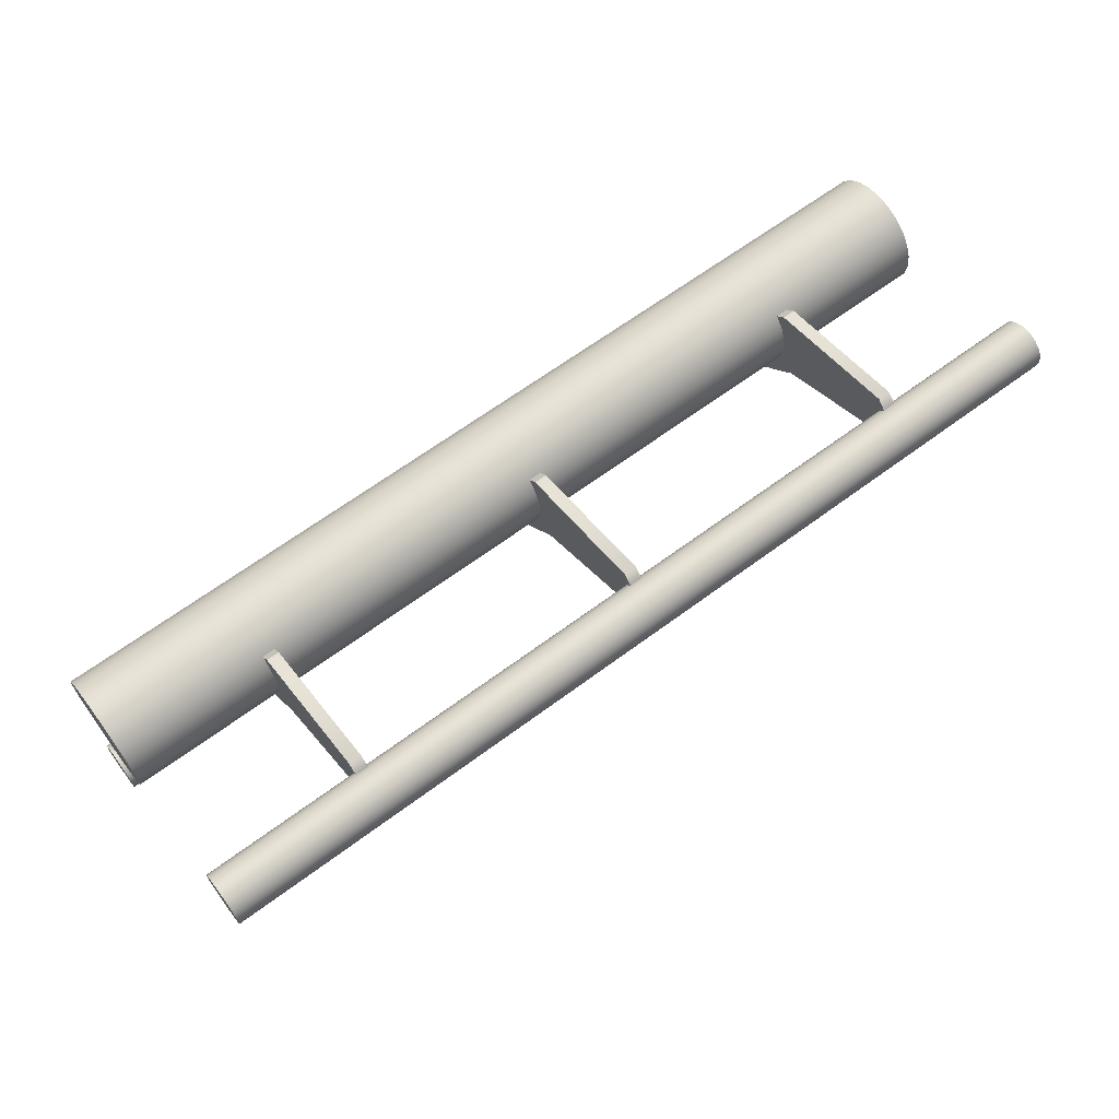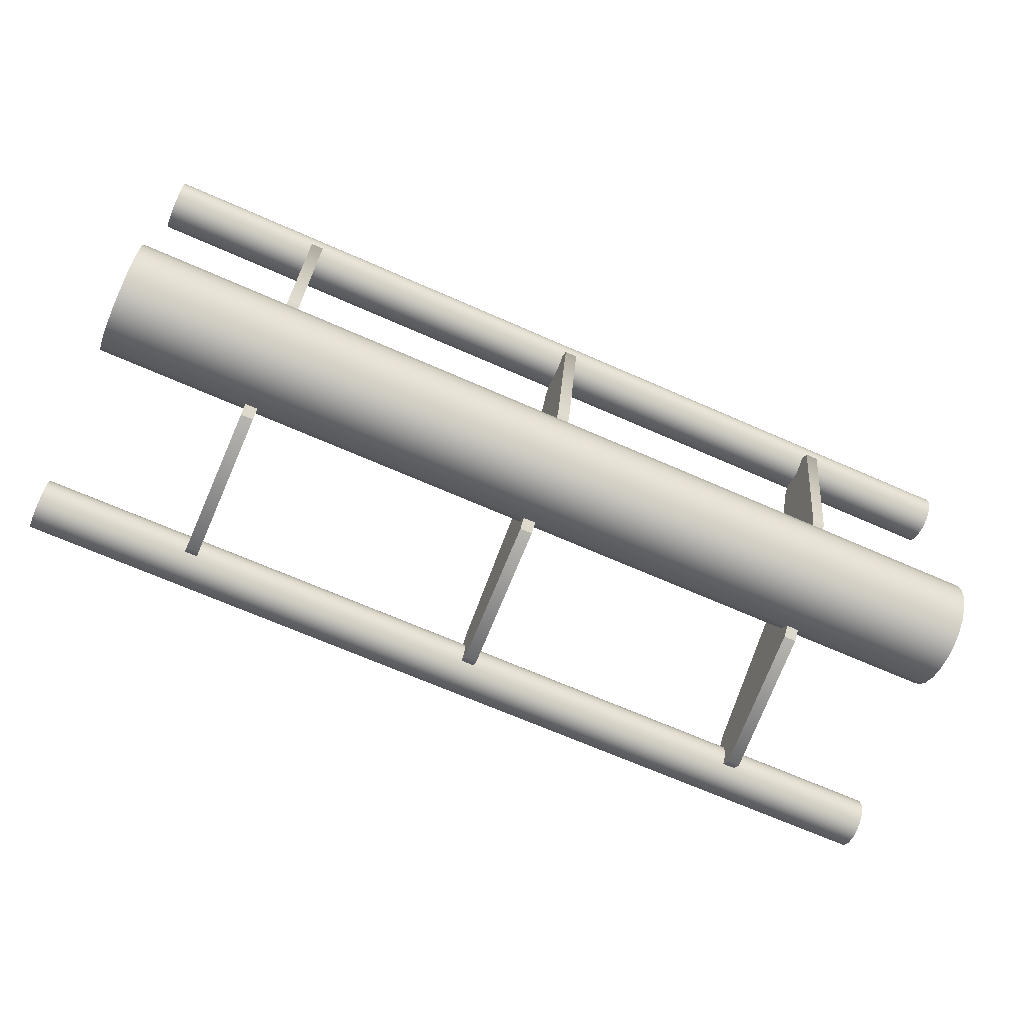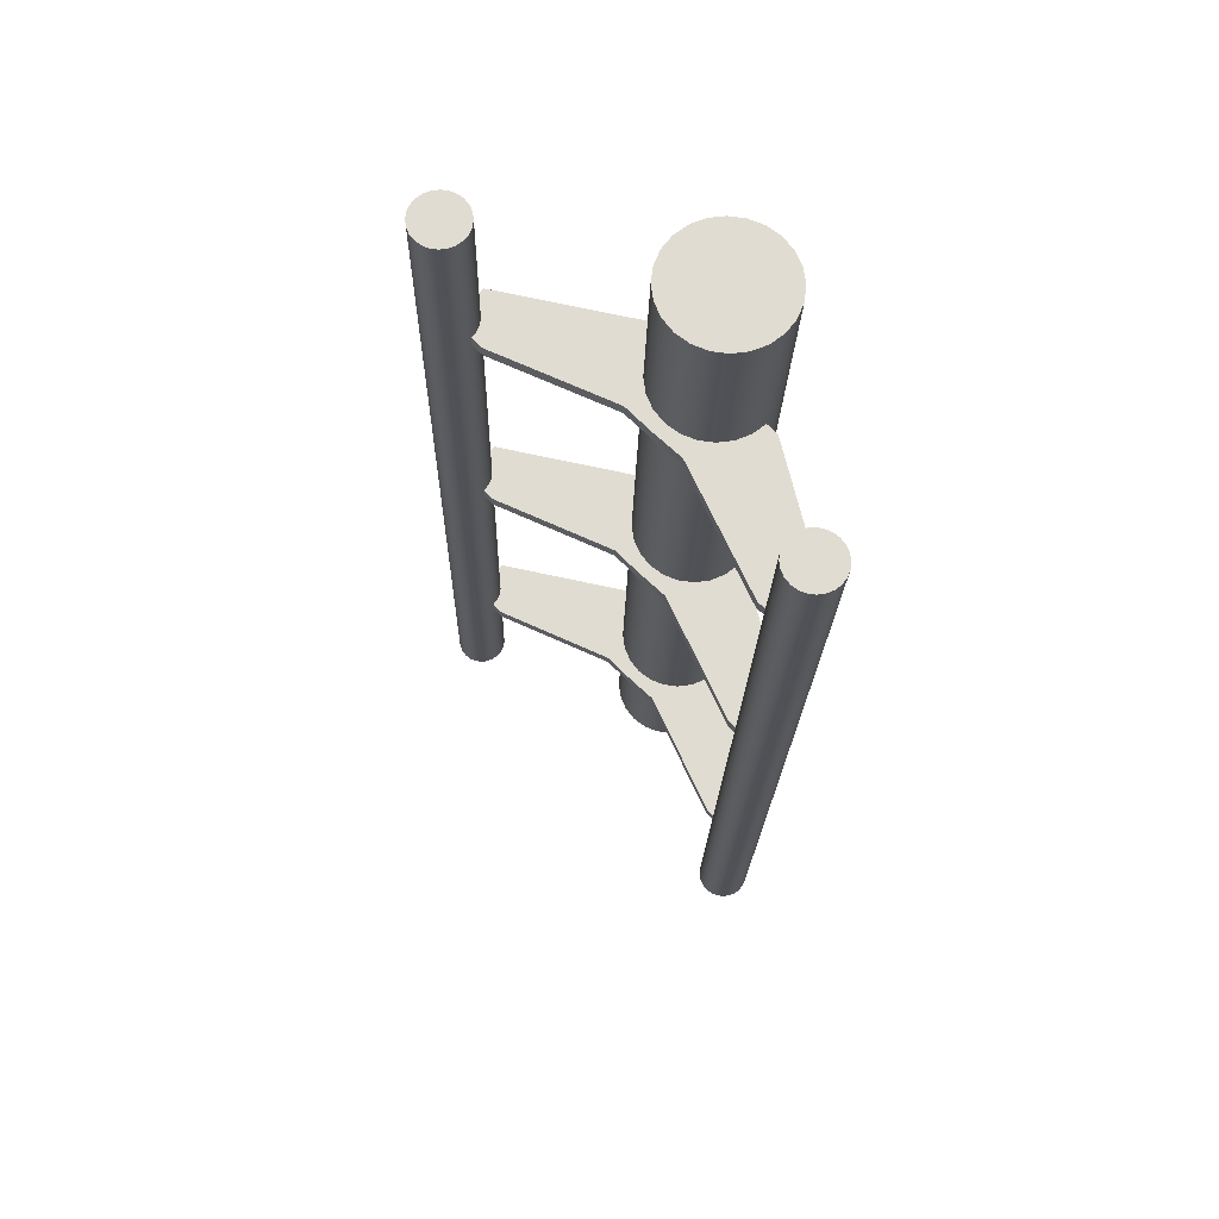
<metadata>
{"format":"obj","ext":"obj","renderer":"f3d","projection":"perspective","resolution":1024,"background":"white","views":[{"elev":64.6,"azim":143.1,"up":"+Z"},{"elev":-68.2,"azim":-23.8,"up":"+Y"},{"elev":-20.5,"azim":-91.2,"up":"+Z"}]}
</metadata>
<code>
g Mesh1 Group2 Group1 Rollercoaster_Track__45_degree_bank_1 Model
v 59.81 19.29 -11.12
v 59.81 30.76 -9.546
v 59.81 30.05 -8.839
f 1 2 3
v 59.81 30.44 -9.96
f 2 1 4
v 59.81 30.24 -10.44
f 4 1 5
v 59.81 30.17 -10.96
f 5 1 6
v 59.81 30.24 -11.48
f 6 1 7
v 59.81 30.44 -11.96
f 7 1 8
v 59.81 30.76 -12.37
f 8 1 9
v 59.81 30.05 -13.08
f 9 1 10
v 59.81 21.13 -17.05
f 10 1 11
v 59.81 19.3 -12.76
f 11 1 12
v 59.81 18.58 -11.83
f 12 1 13
v 60.81 19.29 -11.12
f 14 13 1
v 60.81 18.58 -11.83
f 13 14 15
v 60.81 19.3 -12.76
f 14 16 15
v 60.81 21.13 -17.05
f 14 17 16
v 60.81 30.05 -13.08
f 14 18 17
v 60.81 30.76 -12.37
f 14 19 18
v 60.81 30.44 -11.96
f 14 20 19
v 60.81 30.24 -11.48
f 14 21 20
v 60.81 30.17 -10.96
f 14 22 21
v 60.81 30.24 -10.44
f 14 23 22
v 60.81 30.44 -9.96
f 14 24 23
v 60.81 30.76 -9.546
f 14 25 24
v 60.81 30.05 -8.839
f 25 14 26
f 1 26 14
f 26 1 3
f 2 26 3
f 26 2 25
f 2 24 25
f 24 2 4
f 4 23 24
f 23 4 5
f 5 22 23
f 22 5 6
f 7 22 6
f 22 7 21
f 8 21 7
f 21 8 20
f 9 20 8
f 20 9 19
f 9 18 19
f 18 9 10
f 10 17 18
f 17 10 11
v 60.81 19.29 -18.9
f 11 27 17
v 59.81 19.29 -18.9
f 27 11 28
v 59.81 19.74 -16.17
f 11 29 28
v 59.81 19.9 -15.01
f 11 30 29
v 59.81 19.74 -13.84
f 11 31 30
f 11 12 31
v 60.81 19.74 -13.84
f 12 32 31
f 32 12 16
f 13 16 12
f 16 13 15
f 16 17 32
v 60.81 19.9 -15.01
f 32 17 33
v 60.81 19.74 -16.17
f 33 17 34
f 34 17 27
v 60.81 19.3 -17.26
f 34 27 35
v 60.81 18.58 -18.19
f 35 27 36
v 60.81 17.47 -20.58
f 36 27 37
f 28 37 27
v 59.81 17.47 -20.58
f 37 28 38
v 59.81 17.65 -18.9
f 28 39 38
v 59.81 18.58 -18.19
f 28 40 39
v 59.81 19.3 -17.26
f 28 41 40
f 28 29 41
f 34 41 29
f 41 34 35
f 35 40 41
f 40 35 36
f 36 39 40
v 60.81 17.65 -18.9
f 39 36 42
f 36 37 42
v 60.81 16.56 -19.35
f 42 37 43
v 60.81 15.4 -19.51
f 43 37 44
v 60.81 13.08 -30.05
f 44 37 45
f 38 45 37
v 59.81 13.08 -30.05
f 45 38 46
v 59.81 15.4 -19.51
f 38 47 46
v 59.81 16.56 -19.35
f 38 48 47
f 38 39 48
f 42 48 39
f 48 42 43
f 43 47 48
f 47 43 44
v 60.81 14.23 -19.35
f 49 47 44
v 59.81 14.23 -19.35
f 47 49 50
v 60.81 13.15 -18.9
f 51 50 49
v 59.81 13.15 -18.9
f 50 51 52
v 60.81 12.22 -18.19
f 53 52 51
v 59.81 12.22 -18.19
f 52 53 54
v 59.81 11.51 -18.9
f 53 55 54
v 60.81 11.51 -18.9
f 55 53 56
f 53 45 56
f 51 45 53
f 49 45 51
f 44 45 49
v 60.81 8.839 -30.05
f 56 45 57
v 60.81 10.96 -30.17
f 57 45 58
v 60.81 11.48 -30.24
f 58 45 59
v 60.81 11.96 -30.44
f 59 45 60
v 60.81 12.37 -30.76
f 60 45 61
f 46 61 45
v 59.81 12.37 -30.76
f 61 46 62
v 59.81 11.96 -30.44
f 46 63 62
v 59.81 11.48 -30.24
f 46 64 63
v 59.81 10.96 -30.17
f 46 65 64
v 59.81 8.839 -30.05
f 46 66 65
f 46 55 66
f 46 54 55
f 46 52 54
f 46 50 52
f 46 47 50
f 56 66 55
f 66 56 57
v 60.81 9.546 -30.76
f 67 66 57
v 59.81 9.546 -30.76
f 66 67 68
v 59.81 9.96 -30.44
f 67 69 68
v 60.81 9.96 -30.44
f 69 67 70
f 57 70 67
v 60.81 10.44 -30.24
f 57 71 70
f 57 58 71
f 65 71 58
v 59.81 10.44 -30.24
f 71 65 72
f 65 66 72
f 72 66 69
f 69 66 68
f 70 72 69
f 72 70 71
f 59 65 58
f 65 59 64
f 60 64 59
f 64 60 63
f 61 63 60
f 63 61 62
f 29 33 34
f 33 29 30
f 31 33 30
f 33 31 32
g Mesh2 Group3 Group1 Rollercoaster_Track__45_degree_bank_1 Model
v 12 30.76 -9.546
v 12 19.29 -11.12
v 12 30.05 -8.839
f 73 74 75
v 12 30.44 -9.96
f 74 73 76
v 13 30.76 -9.546
f 77 76 73
v 13 30.44 -9.96
f 76 77 78
v 13 19.29 -11.12
f 77 79 78
v 13 30.05 -8.839
f 79 77 80
f 77 75 80
f 75 77 73
f 75 79 80
f 79 75 74
v 13 18.58 -11.83
f 74 81 79
v 12 18.58 -11.83
f 81 74 82
v 12 19.3 -12.76
f 74 83 82
v 12 21.13 -17.05
f 74 84 83
v 12 30.05 -13.08
f 74 85 84
v 12 30.76 -12.37
f 74 86 85
v 12 30.44 -11.96
f 74 87 86
v 12 30.24 -11.48
f 74 88 87
v 12 30.17 -10.96
f 74 89 88
v 12 30.24 -10.44
f 74 90 89
f 74 76 90
f 78 90 76
v 13 30.24 -10.44
f 90 78 91
f 78 79 91
v 13 30.17 -10.96
f 91 79 92
v 13 30.24 -11.48
f 92 79 93
v 13 30.44 -11.96
f 93 79 94
v 13 30.76 -12.37
f 94 79 95
v 13 30.05 -13.08
f 95 79 96
v 13 21.13 -17.05
f 96 79 97
v 13 19.3 -12.76
f 97 79 98
f 98 79 81
f 81 83 98
f 83 81 82
v 12 19.74 -13.84
f 99 98 83
v 13 19.74 -13.84
f 98 99 100
v 12 19.9 -15.01
f 101 100 99
v 13 19.9 -15.01
f 100 101 102
v 13 19.74 -16.17
f 101 103 102
v 12 19.74 -16.17
f 103 101 104
f 101 84 104
f 99 84 101
f 83 84 99
v 12 19.29 -18.9
f 104 84 105
f 97 105 84
v 13 19.29 -18.9
f 105 97 106
f 97 103 106
f 97 102 103
f 97 100 102
f 97 98 100
v 13 19.3 -17.26
f 106 103 107
f 104 107 103
v 12 19.3 -17.26
f 107 104 108
f 104 105 108
v 12 18.58 -18.19
f 108 105 109
v 12 17.47 -20.58
f 109 105 110
f 106 110 105
v 13 17.47 -20.58
f 110 106 111
v 13 17.65 -18.9
f 106 112 111
v 13 18.58 -18.19
f 106 113 112
f 106 107 113
f 108 113 107
f 113 108 109
f 109 112 113
v 12 17.65 -18.9
f 112 109 114
f 109 110 114
v 12 16.56 -19.35
f 114 110 115
v 12 15.4 -19.51
f 115 110 116
v 12 13.08 -30.05
f 116 110 117
f 111 117 110
v 13 13.08 -30.05
f 117 111 118
v 13 15.4 -19.51
f 111 119 118
v 13 16.56 -19.35
f 111 120 119
f 111 112 120
f 114 120 112
f 120 114 115
f 115 119 120
f 119 115 116
v 12 14.23 -19.35
f 121 119 116
v 13 14.23 -19.35
f 119 121 122
v 12 13.15 -18.9
f 123 122 121
v 13 13.15 -18.9
f 122 123 124
v 12 12.22 -18.19
f 125 124 123
v 13 12.22 -18.19
f 124 125 126
v 13 11.51 -18.9
f 125 127 126
v 12 11.51 -18.9
f 127 125 128
f 125 117 128
f 123 117 125
f 121 117 123
f 116 117 121
v 12 8.839 -30.05
f 128 117 129
v 12 10.96 -30.17
f 129 117 130
v 12 11.48 -30.24
f 130 117 131
v 12 11.96 -30.44
f 131 117 132
v 12 12.37 -30.76
f 132 117 133
f 118 133 117
v 13 12.37 -30.76
f 133 118 134
v 13 11.96 -30.44
f 118 135 134
v 13 11.48 -30.24
f 118 136 135
v 13 10.96 -30.17
f 118 137 136
v 13 8.839 -30.05
f 118 138 137
f 118 127 138
f 118 126 127
f 118 124 126
f 118 122 124
f 118 119 122
f 128 138 127
f 138 128 129
v 12 9.546 -30.76
f 139 138 129
v 13 9.546 -30.76
f 138 139 140
v 13 9.96 -30.44
f 139 141 140
v 12 9.96 -30.44
f 141 139 142
f 129 142 139
v 12 10.44 -30.24
f 129 143 142
f 129 130 143
f 137 143 130
v 13 10.44 -30.24
f 143 137 144
f 137 138 144
f 144 138 141
f 141 138 140
f 142 144 141
f 144 142 143
f 131 137 130
f 137 131 136
f 132 136 131
f 136 132 135
f 133 135 132
f 135 133 134
f 84 96 97
f 96 84 85
f 85 95 96
f 95 85 86
f 87 95 86
f 95 87 94
f 88 94 87
f 94 88 93
f 89 93 88
f 93 89 92
f 89 91 92
f 91 89 90
g Mesh3 Group4 Group1 Rollercoaster_Track__45_degree_bank_1 Model
v 36 30.76 -9.546
v 36 19.29 -11.12
v 36 30.05 -8.839
f 145 146 147
v 36 30.44 -9.96
f 146 145 148
v 37 30.76 -9.546
f 149 148 145
v 37 30.44 -9.96
f 148 149 150
v 37 19.29 -11.12
f 149 151 150
v 37 30.05 -8.839
f 151 149 152
f 149 147 152
f 147 149 145
f 147 151 152
f 151 147 146
v 37 18.58 -11.83
f 146 153 151
v 36 18.58 -11.83
f 153 146 154
v 36 19.3 -12.76
f 146 155 154
v 36 21.13 -17.05
f 146 156 155
v 36 30.05 -13.08
f 146 157 156
v 36 30.76 -12.37
f 146 158 157
v 36 30.44 -11.96
f 146 159 158
v 36 30.24 -11.48
f 146 160 159
v 36 30.17 -10.96
f 146 161 160
v 36 30.24 -10.44
f 146 162 161
f 146 148 162
f 150 162 148
v 37 30.24 -10.44
f 162 150 163
f 150 151 163
v 37 30.17 -10.96
f 163 151 164
v 37 30.24 -11.48
f 164 151 165
v 37 30.44 -11.96
f 165 151 166
v 37 30.76 -12.37
f 166 151 167
v 37 30.05 -13.08
f 167 151 168
v 37 21.13 -17.05
f 168 151 169
v 37 19.3 -12.76
f 169 151 170
f 170 151 153
f 153 155 170
f 155 153 154
v 36 19.74 -13.84
f 171 170 155
v 37 19.74 -13.84
f 170 171 172
v 36 19.9 -15.01
f 173 172 171
v 37 19.9 -15.01
f 172 173 174
v 37 19.74 -16.17
f 173 175 174
v 36 19.74 -16.17
f 175 173 176
f 173 156 176
f 171 156 173
f 155 156 171
v 36 19.29 -18.9
f 176 156 177
f 169 177 156
v 37 19.29 -18.9
f 177 169 178
f 169 175 178
f 169 174 175
f 169 172 174
f 169 170 172
v 37 19.3 -17.26
f 178 175 179
f 176 179 175
v 36 19.3 -17.26
f 179 176 180
f 176 177 180
v 36 18.58 -18.19
f 180 177 181
v 36 17.47 -20.58
f 181 177 182
f 178 182 177
v 37 17.47 -20.58
f 182 178 183
v 37 17.65 -18.9
f 178 184 183
v 37 18.58 -18.19
f 178 185 184
f 178 179 185
f 180 185 179
f 185 180 181
f 181 184 185
v 36 17.65 -18.9
f 184 181 186
f 181 182 186
v 36 16.56 -19.35
f 186 182 187
v 36 15.4 -19.51
f 187 182 188
v 36 13.08 -30.05
f 188 182 189
f 183 189 182
v 37 13.08 -30.05
f 189 183 190
v 37 15.4 -19.51
f 183 191 190
v 37 16.56 -19.35
f 183 192 191
f 183 184 192
f 186 192 184
f 192 186 187
f 187 191 192
f 191 187 188
v 36 14.23 -19.35
f 193 191 188
v 37 14.23 -19.35
f 191 193 194
v 36 13.15 -18.9
f 195 194 193
v 37 13.15 -18.9
f 194 195 196
v 36 12.22 -18.19
f 197 196 195
v 37 12.22 -18.19
f 196 197 198
v 37 11.51 -18.9
f 197 199 198
v 36 11.51 -18.9
f 199 197 200
f 197 189 200
f 195 189 197
f 193 189 195
f 188 189 193
v 36 8.839 -30.05
f 200 189 201
v 36 10.96 -30.17
f 201 189 202
v 36 11.48 -30.24
f 202 189 203
v 36 11.96 -30.44
f 203 189 204
v 36 12.37 -30.76
f 204 189 205
f 190 205 189
v 37 12.37 -30.76
f 205 190 206
v 37 11.96 -30.44
f 190 207 206
v 37 11.48 -30.24
f 190 208 207
v 37 10.96 -30.17
f 190 209 208
v 37 8.839 -30.05
f 190 210 209
f 190 199 210
f 190 198 199
f 190 196 198
f 190 194 196
f 190 191 194
f 200 210 199
f 210 200 201
v 36 9.546 -30.76
f 211 210 201
v 37 9.546 -30.76
f 210 211 212
v 37 9.96 -30.44
f 211 213 212
v 36 9.96 -30.44
f 213 211 214
f 201 214 211
v 36 10.44 -30.24
f 201 215 214
f 201 202 215
f 209 215 202
v 37 10.44 -30.24
f 215 209 216
f 209 210 216
f 216 210 213
f 213 210 212
f 214 216 213
f 216 214 215
f 203 209 202
f 209 203 208
f 204 208 203
f 208 204 207
f 205 207 204
f 207 205 206
f 156 168 169
f 168 156 157
f 157 167 168
f 167 157 158
f 159 167 158
f 167 159 166
f 160 166 159
f 166 160 165
f 161 165 160
f 165 161 164
f 161 163 164
f 163 161 162
g Mesh4 Group1 Rollercoaster_Track__45_degree_bank_1 Model
v 0 30.76 -12.37
v 72.81 30.44 -11.96
v 0 30.44 -11.96
f 217 218 219
v 72.81 30.76 -12.37
f 218 217 220
v 0 31.17 -12.69
f 221 220 217
v 72.81 31.17 -12.69
f 220 221 222
v 0 31.66 -12.89
f 223 222 221
v 72.81 31.66 -12.89
f 222 223 224
v 0 32.17 -12.96
f 225 224 223
v 72.81 32.17 -12.96
f 224 225 226
v 72.81 32.69 -12.89
f 225 227 226
v 0 32.69 -12.89
f 227 225 228
v 0 30.24 -10.44
f 229 228 225
v 0 30.44 -9.96
f 230 228 229
v 0 33.17 -12.69
f 230 231 228
v 0 30.76 -9.546
f 232 231 230
v 0 33.59 -12.37
f 232 233 231
v 0 31.17 -9.228
f 234 233 232
v 0 33.91 -11.96
f 234 235 233
v 0 31.66 -9.028
f 236 235 234
v 0 34.11 -11.48
f 236 237 235
v 0 32.17 -8.96
f 238 237 236
v 0 34.17 -10.96
f 238 239 237
v 0 32.69 -9.028
f 240 239 238
v 0 34.11 -10.44
f 240 241 239
v 0 33.17 -9.228
f 242 241 240
v 0 33.91 -9.96
f 242 243 241
v 0 33.59 -9.546
f 243 242 244
v 72.81 33.59 -9.546
f 242 245 244
v 72.81 33.17 -9.228
f 245 242 246
f 240 246 242
v 72.81 32.69 -9.028
f 246 240 247
f 238 247 240
v 72.81 32.17 -8.96
f 247 238 248
v 72.81 31.66 -9.028
f 238 249 248
f 249 238 236
v 72.81 31.17 -9.228
f 236 250 249
f 250 236 234
v 72.81 30.76 -9.546
f 234 251 250
f 251 234 232
v 72.81 30.44 -9.96
f 232 252 251
f 252 232 230
v 72.81 30.24 -10.44
f 230 253 252
f 253 230 229
v 72.81 30.17 -10.96
f 229 254 253
v 0 30.17 -10.96
f 254 229 255
f 229 225 255
f 255 225 223
v 0 30.24 -11.48
f 255 223 256
f 256 223 221
f 256 221 219
f 219 221 217
v 72.81 30.24 -11.48
f 219 257 256
f 257 219 218
f 222 257 218
f 224 257 222
f 226 257 224
f 226 254 257
f 226 253 254
f 227 253 226
f 227 252 253
v 72.81 33.17 -12.69
f 258 252 227
f 258 251 252
v 72.81 33.59 -12.37
f 259 251 258
f 259 250 251
v 72.81 33.91 -11.96
f 260 250 259
f 260 249 250
v 72.81 34.11 -11.48
f 261 249 260
f 261 248 249
v 72.81 34.17 -10.96
f 262 248 261
f 262 247 248
v 72.81 34.11 -10.44
f 263 247 262
f 263 246 247
v 72.81 33.91 -9.96
f 264 246 263
f 246 264 245
f 264 244 245
f 244 264 243
f 263 243 264
f 243 263 241
f 262 241 263
f 241 262 239
f 262 237 239
f 237 262 261
f 261 235 237
f 235 261 260
f 260 233 235
f 233 260 259
f 259 231 233
f 231 259 258
f 258 228 231
f 228 258 227
f 254 256 257
f 256 254 255
f 222 218 220
g Mesh5 Group1 Rollercoaster_Track__45_degree_bank_1 Model
v 0 12.69 -31.17
v 0 11.96 -30.44
v 0 12.37 -30.76
f 265 266 267
v 0 12.89 -31.66
f 266 265 268
v 72.81 12.89 -31.66
f 265 269 268
v 72.81 12.69 -31.17
f 269 265 270
f 267 270 265
v 72.81 12.37 -30.76
f 270 267 271
f 266 271 267
v 72.81 11.96 -30.44
f 271 266 272
v 0 11.48 -30.24
f 273 272 266
v 72.81 11.48 -30.24
f 272 273 274
v 0 10.96 -30.17
f 275 274 273
v 72.81 10.96 -30.17
f 274 275 276
v 72.81 10.44 -30.24
f 275 277 276
v 0 10.44 -30.24
f 277 275 278
v 0 12.89 -32.69
f 275 279 278
v 0 12.96 -32.17
f 275 280 279
f 273 280 275
f 273 268 280
f 266 268 273
v 72.81 12.96 -32.17
f 268 281 280
f 281 268 269
f 269 276 281
f 269 274 276
f 270 274 269
f 270 272 274
f 272 270 271
f 281 276 277
v 72.81 12.89 -32.69
f 281 277 282
v 72.81 9.96 -30.44
f 282 277 283
f 278 283 277
v 0 9.96 -30.44
f 283 278 284
v 0 12.69 -33.17
f 278 285 284
f 278 279 285
f 282 285 279
v 72.81 12.69 -33.17
f 285 282 286
f 282 283 286
v 72.81 12.37 -33.59
f 286 283 287
v 72.81 9.546 -30.76
f 287 283 288
f 284 288 283
v 0 9.546 -30.76
f 288 284 289
v 0 12.37 -33.59
f 284 290 289
f 284 285 290
f 286 290 285
f 290 286 287
v 0 11.96 -33.91
f 287 291 290
v 72.81 11.96 -33.91
f 291 287 292
v 72.81 9.228 -31.17
f 287 293 292
f 287 288 293
f 289 293 288
v 0 9.228 -31.17
f 293 289 294
f 289 291 294
f 289 290 291
v 0 11.48 -34.11
f 294 291 295
f 292 295 291
v 72.81 11.48 -34.11
f 295 292 296
v 72.81 9.028 -31.66
f 292 297 296
f 292 293 297
f 294 297 293
v 0 9.028 -31.66
f 297 294 298
f 294 295 298
v 0 10.96 -34.17
f 298 295 299
f 296 299 295
v 72.81 10.96 -34.17
f 299 296 300
v 72.81 8.96 -32.17
f 296 301 300
f 296 297 301
f 298 301 297
v 0 8.96 -32.17
f 301 298 302
f 298 299 302
v 0 10.44 -34.11
f 302 299 303
v 72.81 10.44 -34.11
f 299 304 303
f 304 299 300
v 72.81 9.028 -32.69
f 300 305 304
f 300 301 305
v 0 9.028 -32.69
f 301 306 305
f 306 301 302
f 302 303 306
v 0 9.96 -33.91
f 306 303 307
v 72.81 9.96 -33.91
f 303 308 307
f 308 303 304
f 304 305 308
v 72.81 9.228 -33.17
f 308 305 309
v 0 9.228 -33.17
f 305 310 309
f 310 305 306
f 306 307 310
v 0 9.546 -33.59
f 310 307 311
v 72.81 9.546 -33.59
f 307 312 311
f 312 307 308
f 308 309 312
f 309 311 312
f 311 309 310
f 279 281 282
f 281 279 280
g Mesh6 Group1 Rollercoaster_Track__45_degree_bank_1 Model
v 0 19.3 -12.76
v 0 17.65 -11.11
v 0 18.58 -11.83
f 313 314 315
v 0 19.74 -13.84
f 314 313 316
v 72.81 19.74 -13.84
f 313 317 316
v 72.81 19.3 -12.76
f 317 313 318
f 315 318 313
v 72.81 18.58 -11.83
f 318 315 319
f 314 319 315
v 72.81 17.65 -11.11
f 319 314 320
v 0 16.56 -10.66
f 321 320 314
v 72.81 16.56 -10.66
f 320 321 322
v 0 15.4 -10.51
f 323 322 321
v 72.81 15.4 -10.51
f 322 323 324
v 72.81 14.23 -10.66
f 323 325 324
v 0 14.23 -10.66
f 325 323 326
v 0 19.74 -16.17
f 323 327 326
v 0 19.9 -15.01
f 323 328 327
f 321 328 323
f 321 316 328
f 314 316 321
v 72.81 19.9 -15.01
f 316 329 328
f 329 316 317
f 317 322 329
f 317 320 322
f 318 320 317
f 320 318 319
f 329 322 324
v 72.81 19.74 -16.17
f 329 324 330
f 330 324 325
v 72.81 19.3 -17.26
f 330 325 331
v 72.81 13.15 -11.11
f 331 325 332
f 326 332 325
v 0 13.15 -11.11
f 332 326 333
v 0 19.3 -17.26
f 326 334 333
f 326 327 334
f 330 334 327
f 334 330 331
v 0 18.58 -18.19
f 331 335 334
v 72.81 18.58 -18.19
f 335 331 336
f 331 332 336
v 72.81 12.22 -11.83
f 336 332 337
f 333 337 332
v 0 12.22 -11.83
f 337 333 338
f 333 335 338
f 333 334 335
v 0 17.65 -18.9
f 338 335 339
f 336 339 335
v 72.81 17.65 -18.9
f 339 336 340
v 72.81 11.5 -12.76
f 336 341 340
f 336 337 341
f 338 341 337
v 0 11.5 -12.76
f 341 338 342
f 338 339 342
v 0 16.56 -19.35
f 342 339 343
f 340 343 339
v 72.81 16.56 -19.35
f 343 340 344
f 340 341 344
v 72.81 11.05 -13.84
f 344 341 345
f 342 345 341
v 0 11.05 -13.84
f 345 342 346
f 342 343 346
v 0 15.4 -19.51
f 346 343 347
f 344 347 343
v 72.81 15.4 -19.51
f 347 344 348
f 344 345 348
v 72.81 10.9 -15.01
f 348 345 349
f 346 349 345
v 0 10.9 -15.01
f 349 346 350
f 346 347 350
v 0 14.23 -19.35
f 350 347 351
v 72.81 14.23 -19.35
f 347 352 351
f 352 347 348
v 72.81 11.05 -16.17
f 348 353 352
f 348 349 353
v 0 11.05 -16.17
f 349 354 353
f 354 349 350
f 350 351 354
v 0 13.15 -18.9
f 354 351 355
v 72.81 13.15 -18.9
f 351 356 355
f 356 351 352
v 72.81 11.5 -17.26
f 352 357 356
f 352 353 357
v 0 11.5 -17.26
f 353 358 357
f 358 353 354
f 354 355 358
v 0 12.22 -18.19
f 358 355 359
v 72.81 12.22 -18.19
f 355 360 359
f 360 355 356
f 356 357 360
f 357 359 360
f 359 357 358
f 327 329 330
f 329 327 328

</code>
